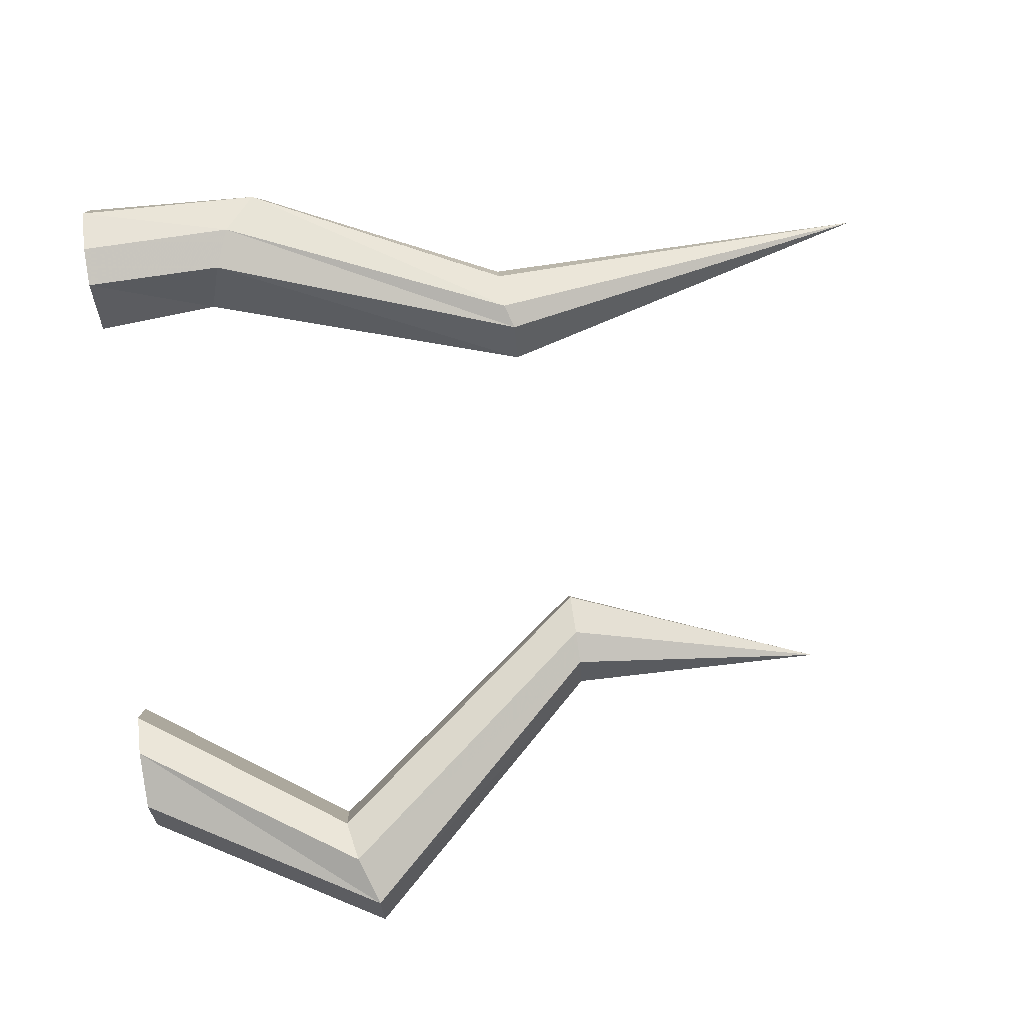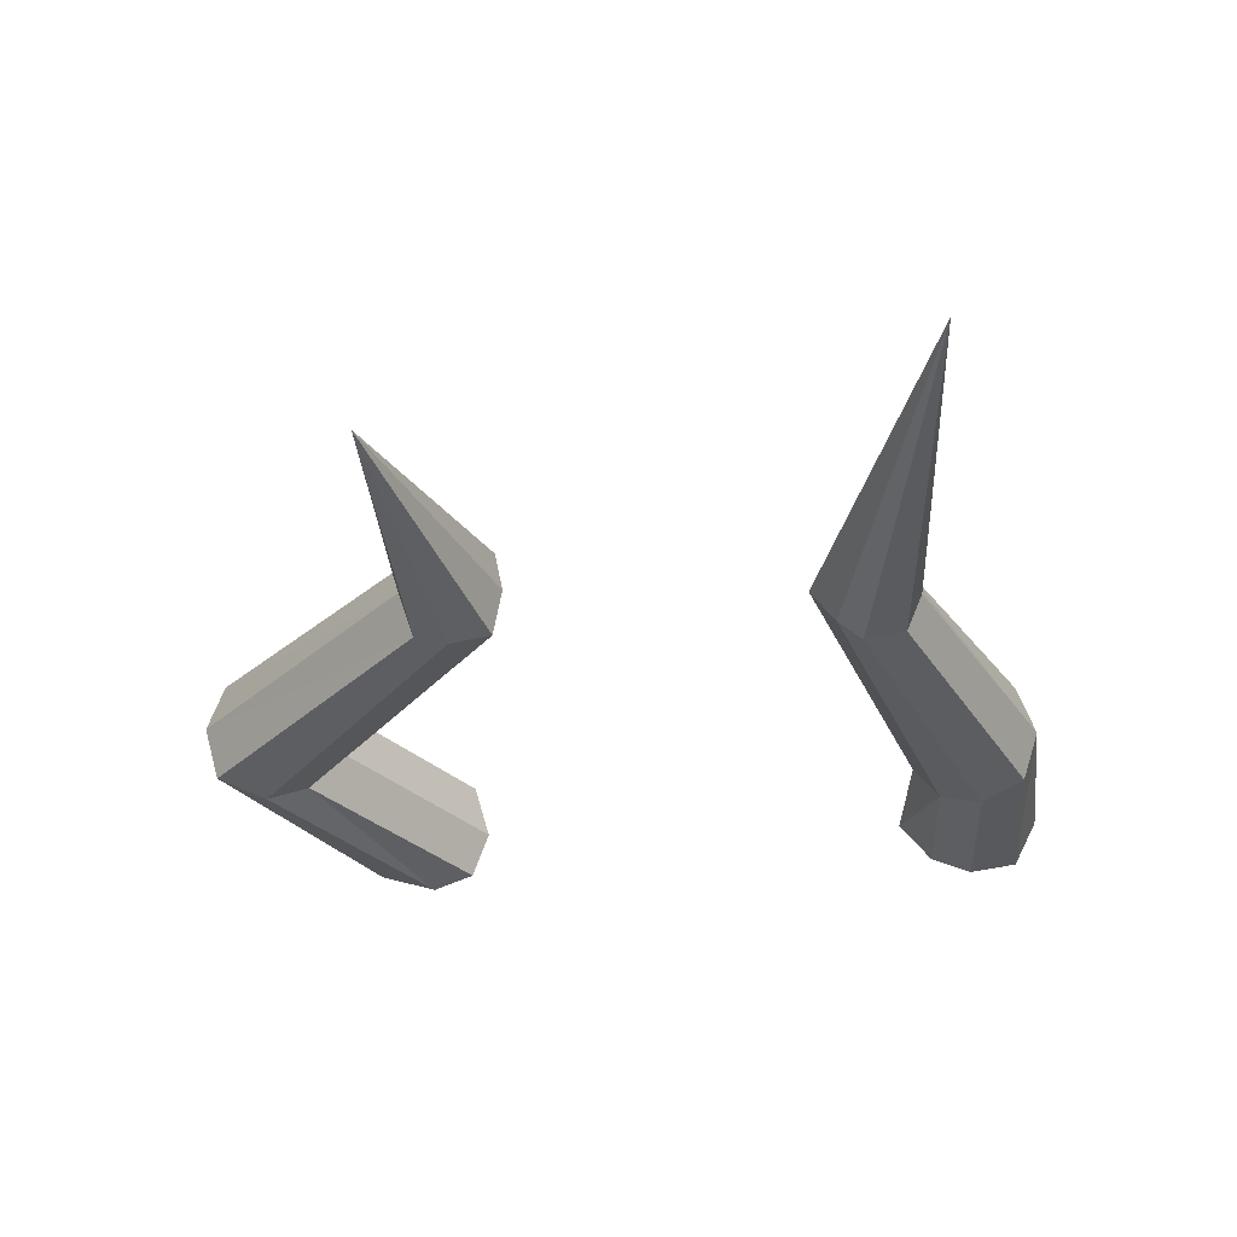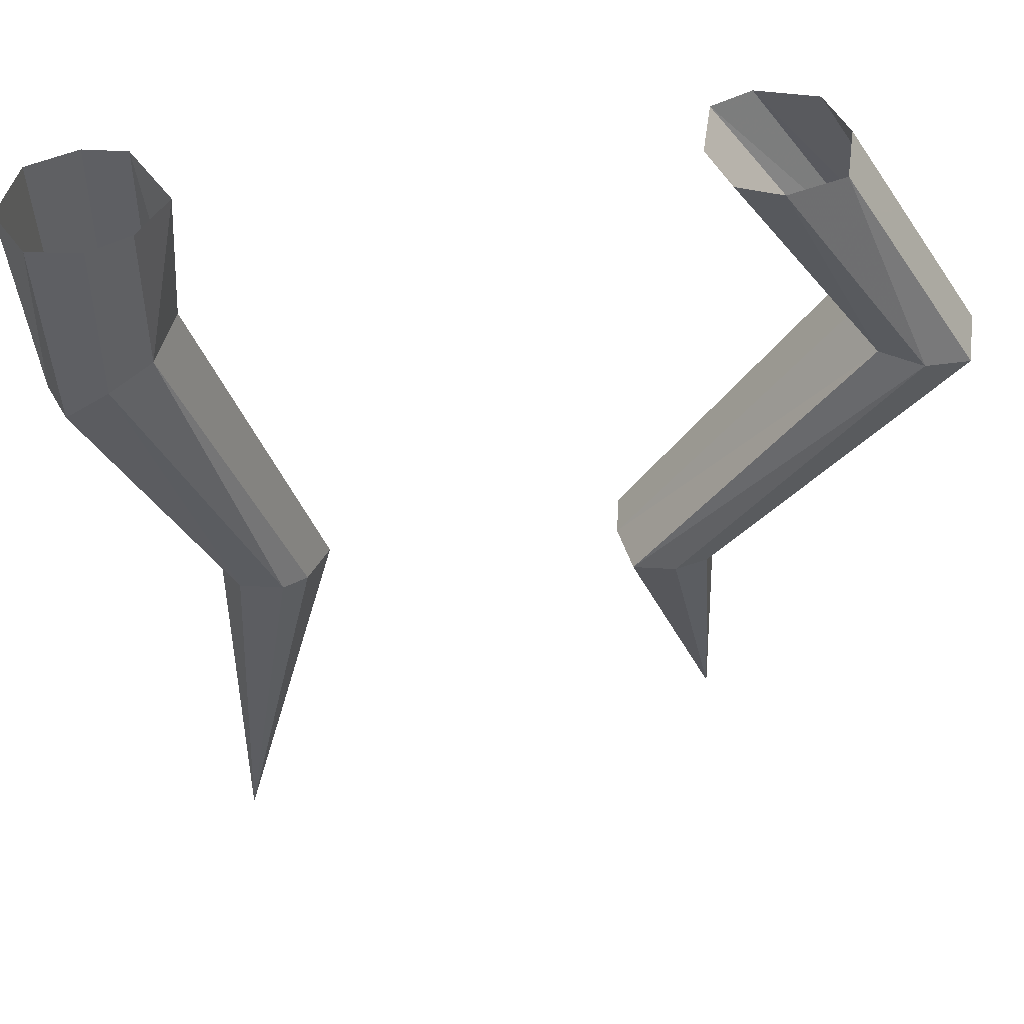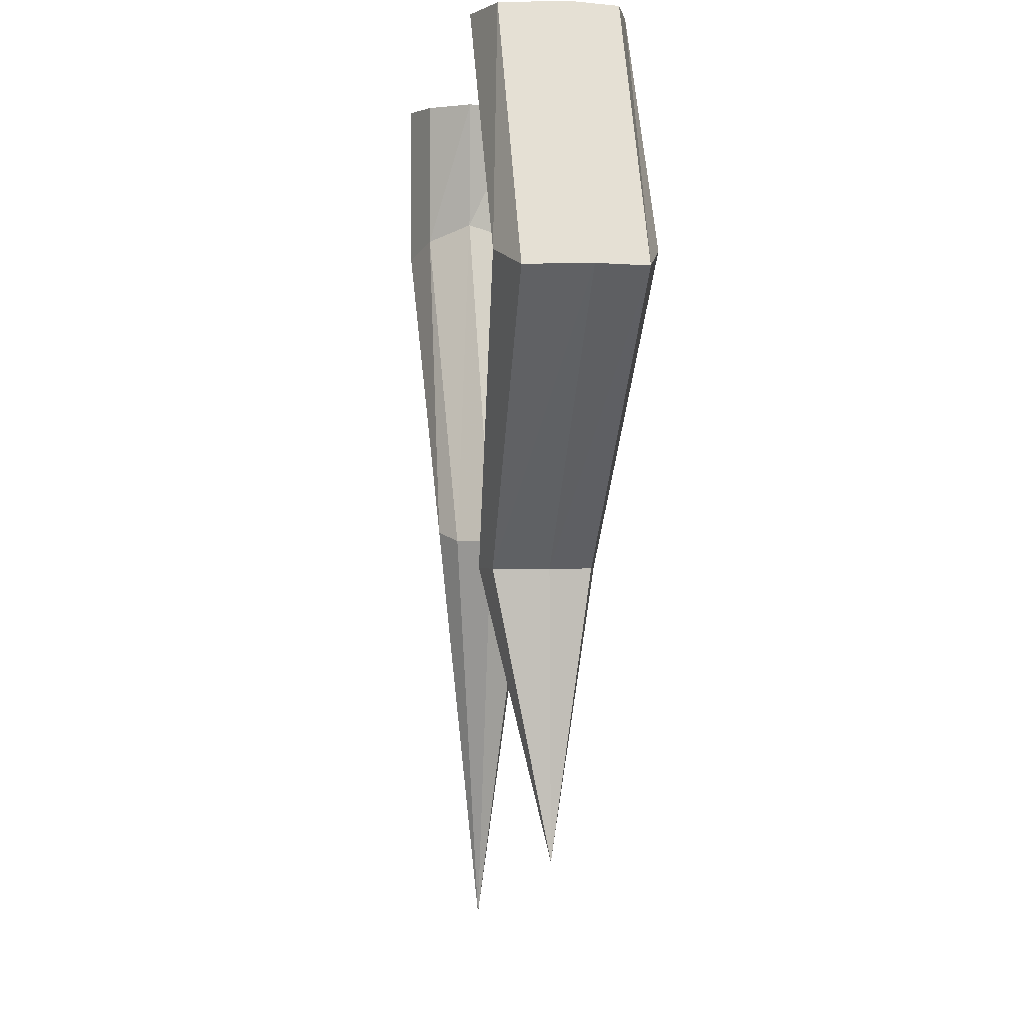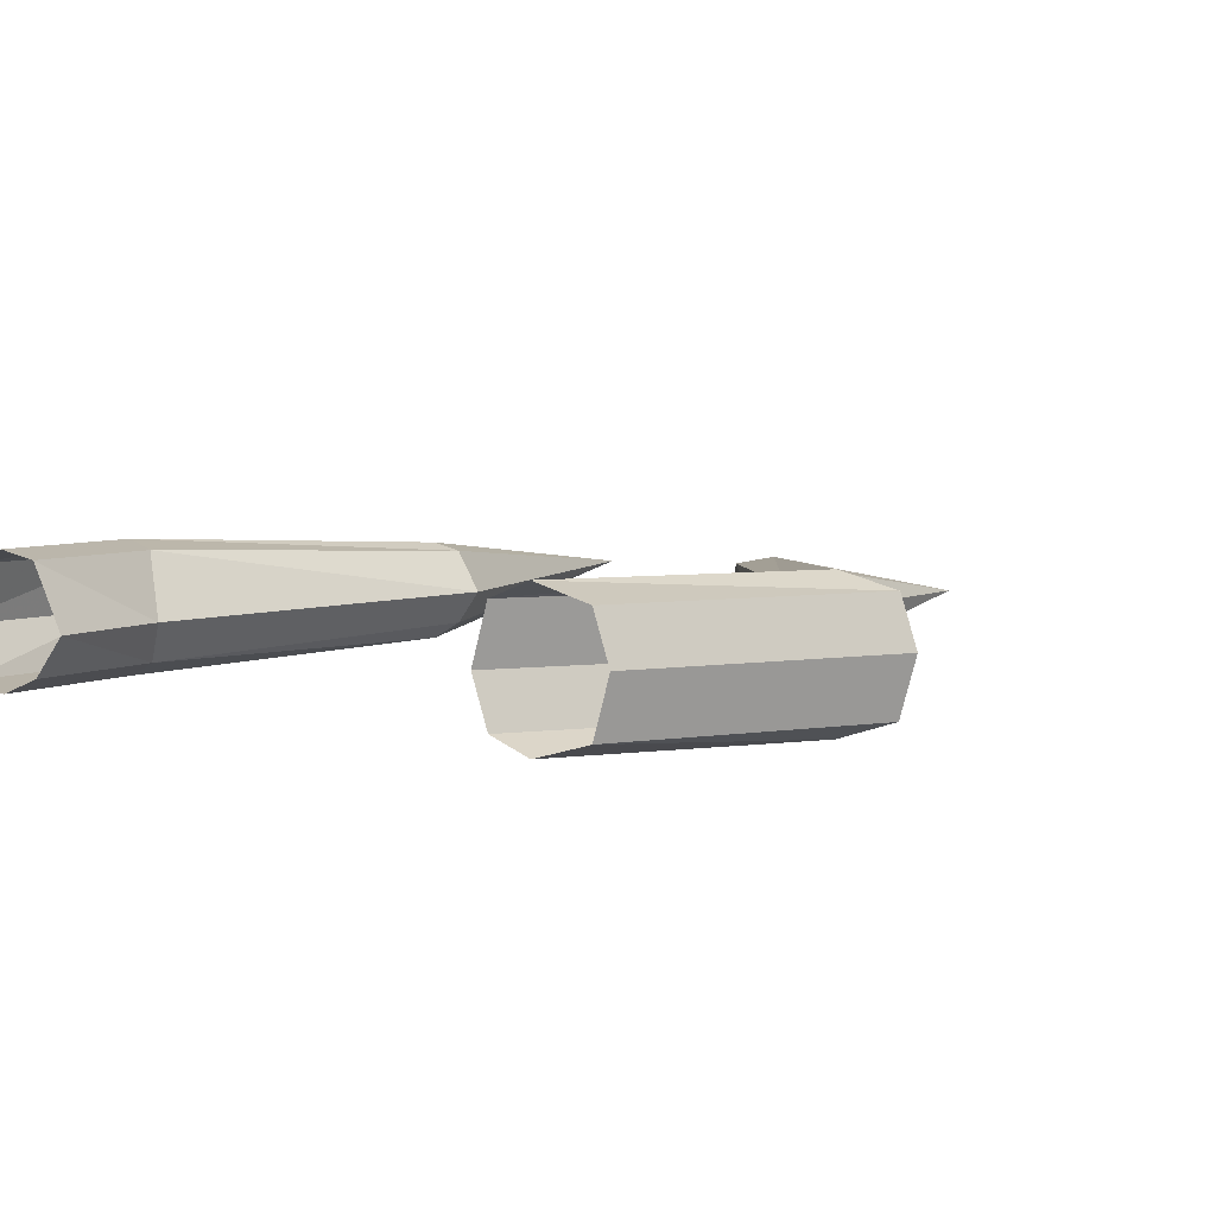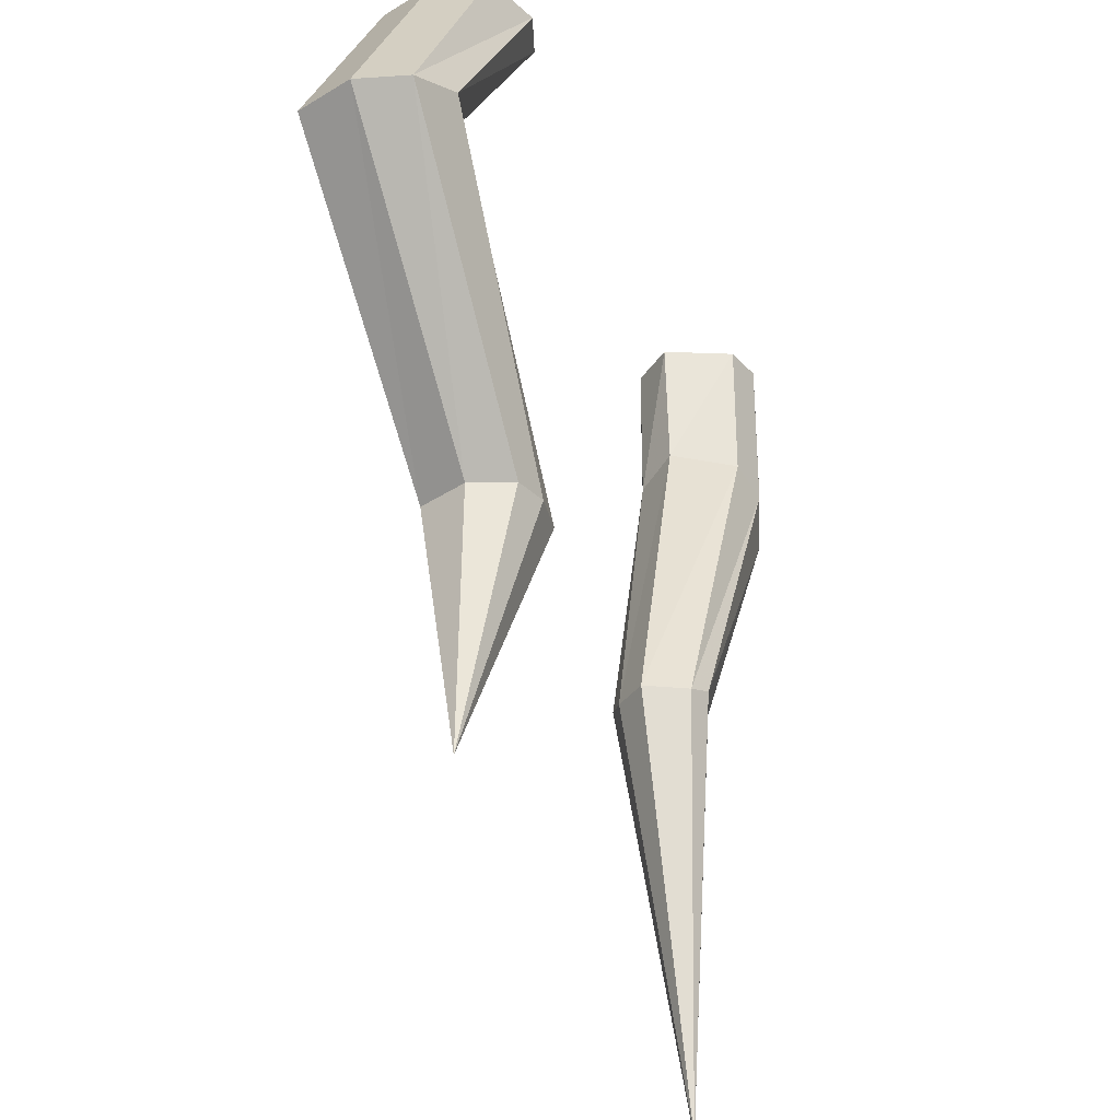
<metadata>
{"format":"obj","ext":"obj","renderer":"f3d","projection":"perspective","resolution":1024,"background":"white","views":[{"elev":78.5,"azim":-98.3,"up":"+Z"},{"elev":-31.5,"azim":2.7,"up":"+Z"},{"elev":48.5,"azim":172.2,"up":"+Y"},{"elev":0.6,"azim":-98.3,"up":"+Y"},{"elev":5.6,"azim":-146.5,"up":"+Z"},{"elev":-33.6,"azim":-66.3,"up":"+Y"}]}
</metadata>
<code>
v -0.2188 0 0.0625
v -0.2734 0 0.04688
v -0.4062 -0.2266 0.04688
v -0.3594 -0.2109 0.0625
v -0.1797 0 0.04688
v -0.3203 -0.2031 0.04688
v -0.1641 0 -0.007812
v -0.3047 -0.2031 -0.007812
v -0.1797 0 -0.05469
v -0.3203 -0.2031 -0.05469
v -0.2188 0 -0.07031
v -0.3594 -0.2109 -0.07031
v -0.2734 0 -0.05469
v -0.4062 -0.2266 -0.05469
v -0.2891 0 0
v -0.4219 -0.2266 0
v -0.2031 -0.4688 0
v -0.1875 -0.4688 0.03906
v -0.1562 -0.4688 0.04688
v -0.1172 -0.4688 0.03906
v -0.1094 -0.4688 0
v -0.1172 -0.4688 -0.04688
v -0.1562 -0.4688 -0.05469
v -0.1875 -0.4688 -0.04688
v -0.2109 -0.7188 0
v 0.3828 0 -0.05469
v 0.4062 0 -0.007812
v 0.3906 -0.1953 -0.007812
v 0.375 -0.1875 -0.05469
v 0.3359 0 -0.0625
v 0.3359 -0.1562 -0.0625
v 0.2969 0 -0.04688
v 0.2969 -0.1406 -0.04688
v 0.2656 0 -0.007812
v 0.2734 -0.125 -0.007812
v 0.2969 0 0.05469
v 0.2969 -0.1406 0.05469
v 0.3359 0 0.0625
v 0.3359 -0.1562 0.0625
v 0.3828 0 0.04688
v 0.375 -0.1875 0.04688
v 0.25 -0.4453 0.03125
v 0.2656 -0.4453 0
v 0.25 -0.4453 -0.03906
v 0.2109 -0.4453 -0.04688
v 0.1875 -0.4531 -0.03125
v 0.1641 -0.4531 0
v 0.1875 -0.4531 0.03906
v 0.2109 -0.4453 0.04688
v 0.2656 -0.8438 0
f 1 2 3
f 1 3 4
f 1 4 5
f 5 4 6
f 5 6 7
f 7 6 8
f 7 8 9
f 9 8 10
f 9 10 11
f 11 10 12
f 11 12 13
f 13 12 14
f 13 14 15
f 15 14 16
f 15 16 2
f 2 16 3
f 3 16 17
f 3 17 18
f 3 18 4
f 4 18 19
f 4 19 6
f 6 19 20
f 6 20 8
f 8 20 21
f 8 21 10
f 10 21 22
f 10 22 12
f 12 22 23
f 12 23 14
f 14 23 24
f 14 24 16
f 16 24 17
f 17 24 25
f 17 25 18
f 18 25 19
f 19 25 20
f 20 25 21
f 21 25 22
f 22 25 23
f 23 25 24
f 26 27 28
f 26 28 29
f 26 29 30
f 30 29 31
f 30 31 32
f 32 31 33
f 32 33 34
f 34 33 35
f 34 35 36
f 36 35 37
f 36 37 38
f 38 37 39
f 38 39 40
f 40 39 41
f 40 41 27
f 27 41 28
f 28 41 42
f 28 42 43
f 28 43 29
f 29 43 44
f 29 44 31
f 31 44 45
f 31 45 33
f 33 45 46
f 33 46 35
f 35 46 47
f 35 47 37
f 37 47 48
f 37 48 39
f 39 48 49
f 39 49 41
f 41 49 42
f 42 49 50
f 42 50 43
f 43 50 44
f 44 50 45
f 45 50 46
f 46 50 47
f 47 50 48
f 48 50 49

</code>
